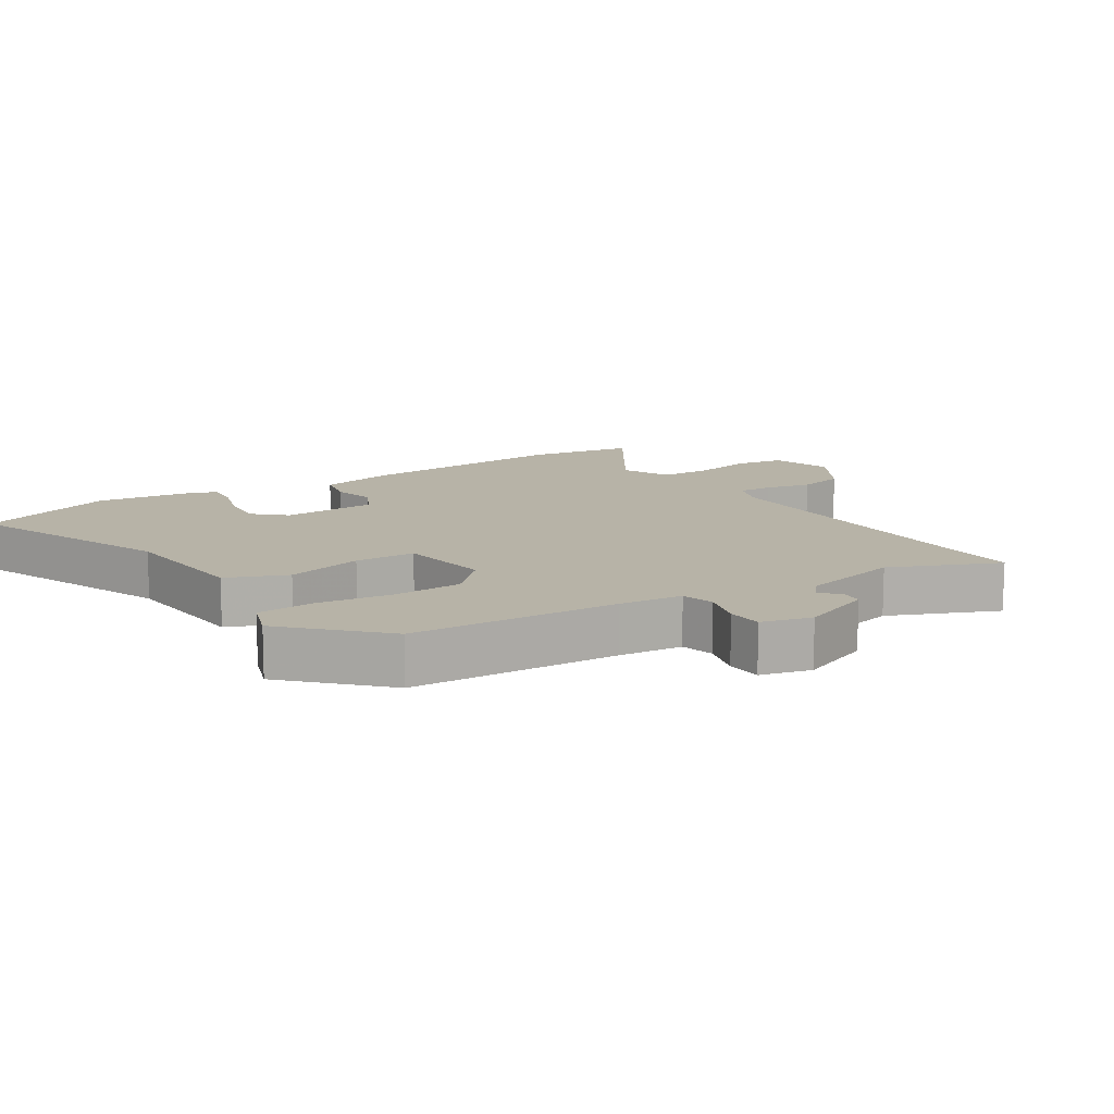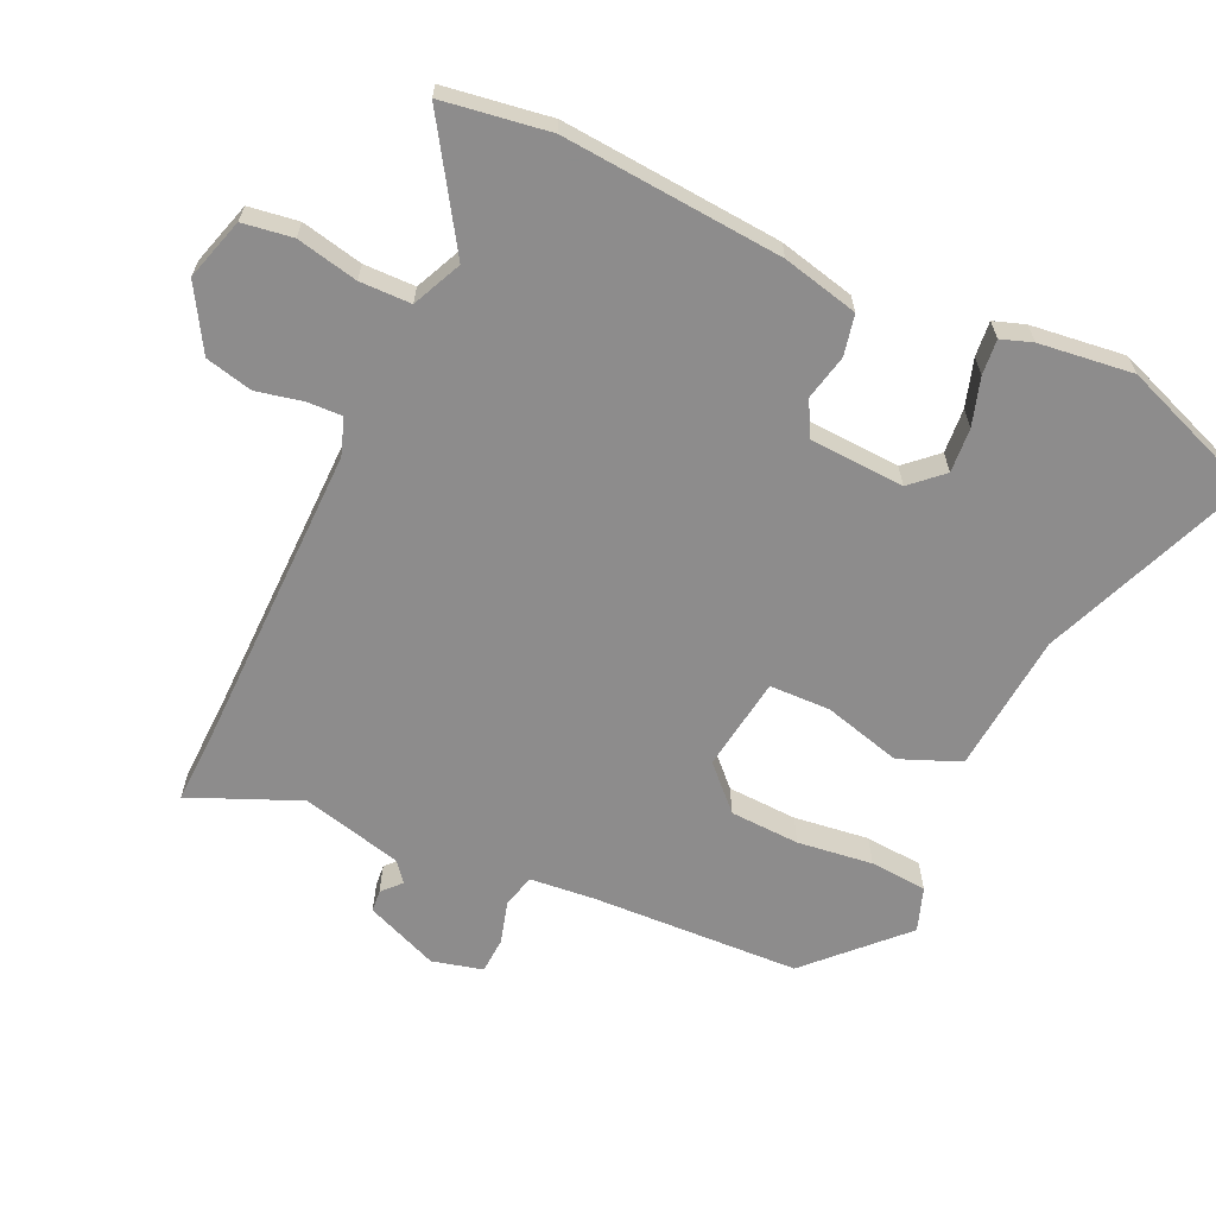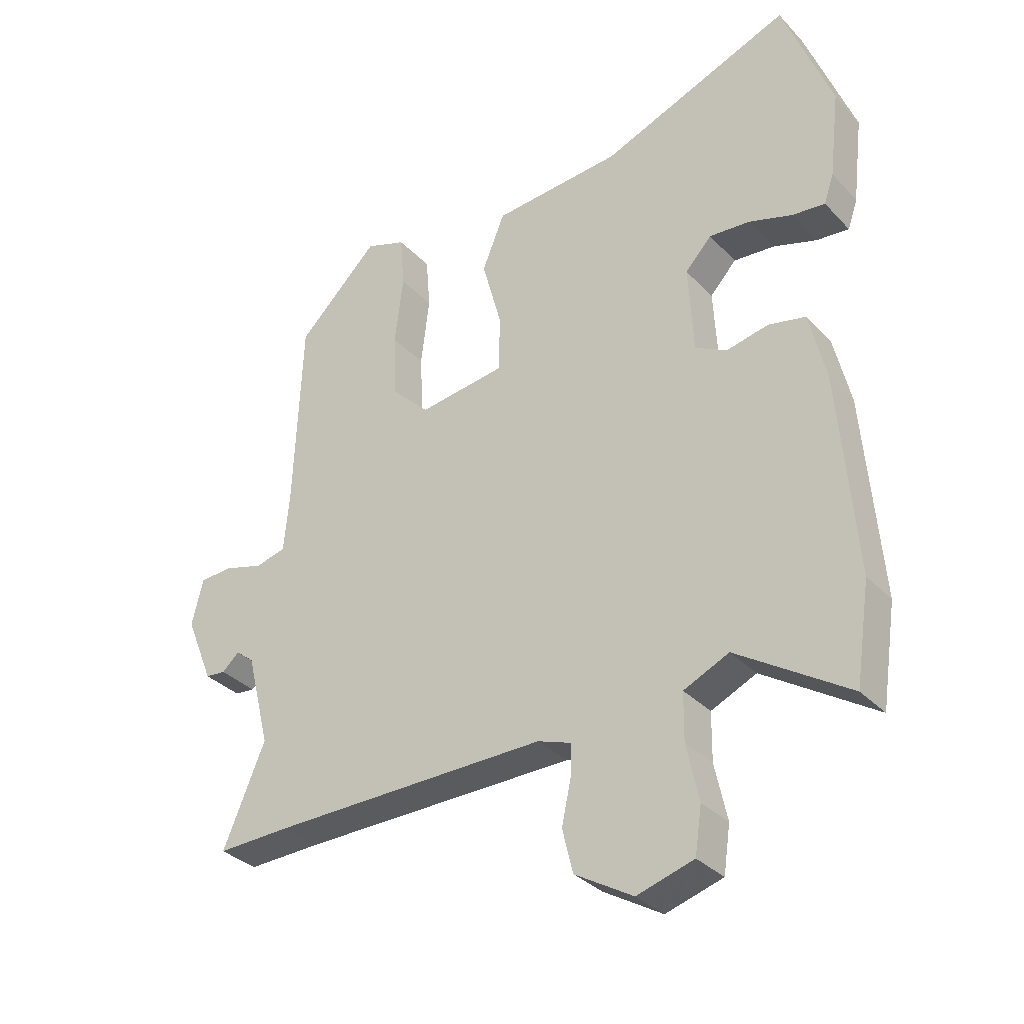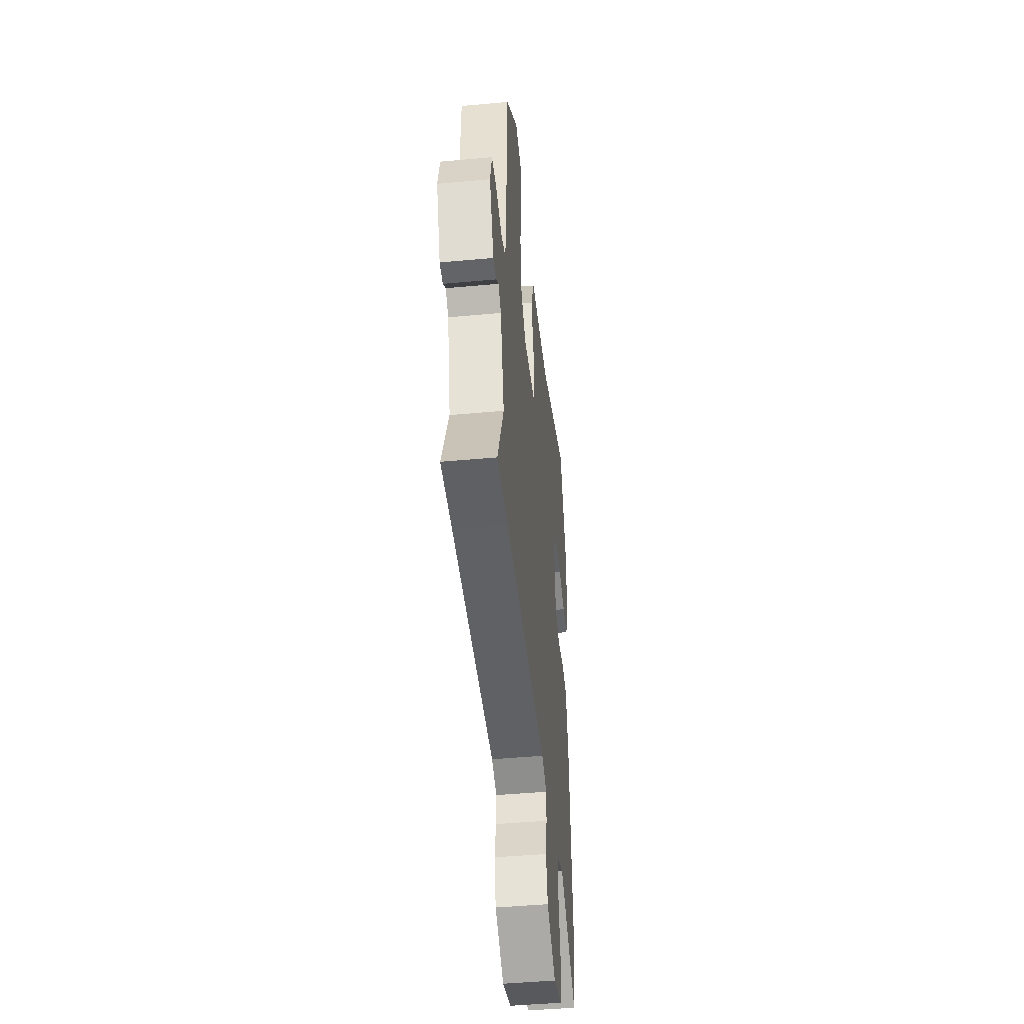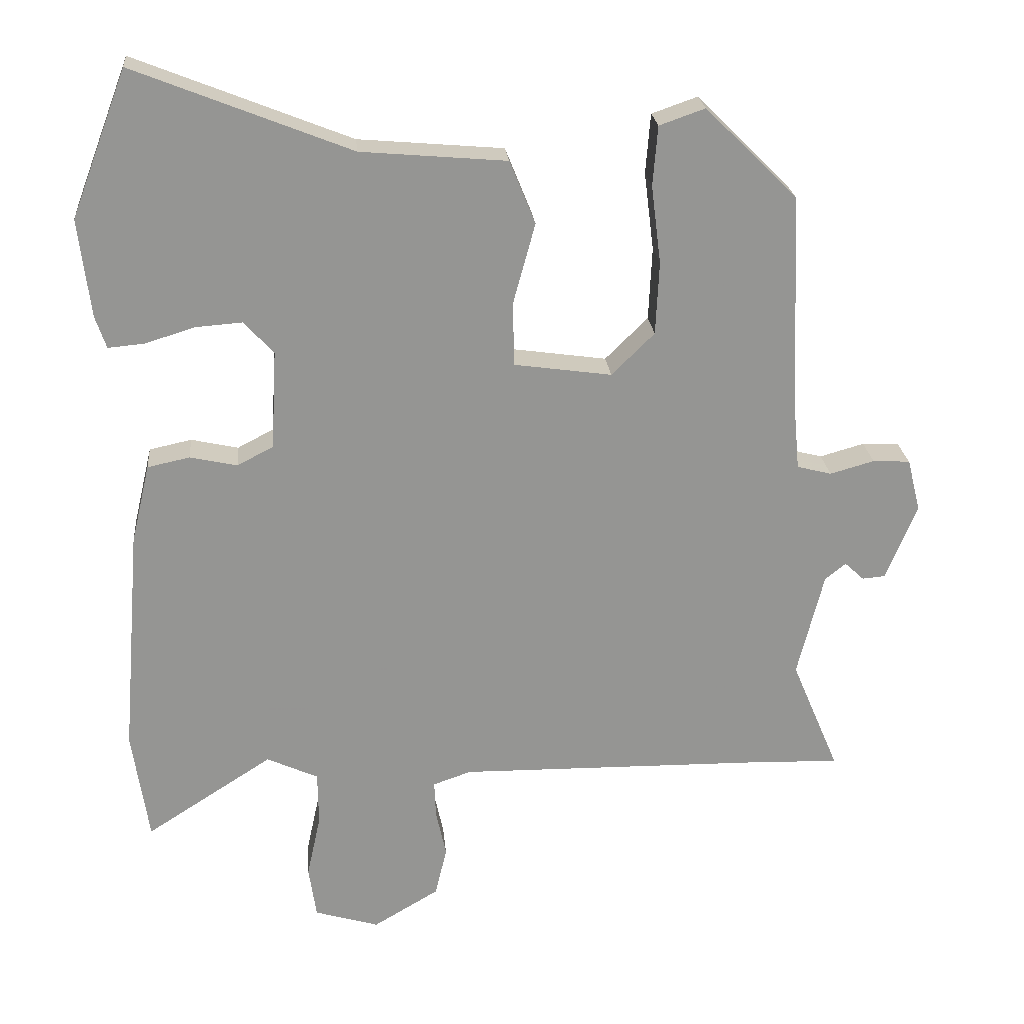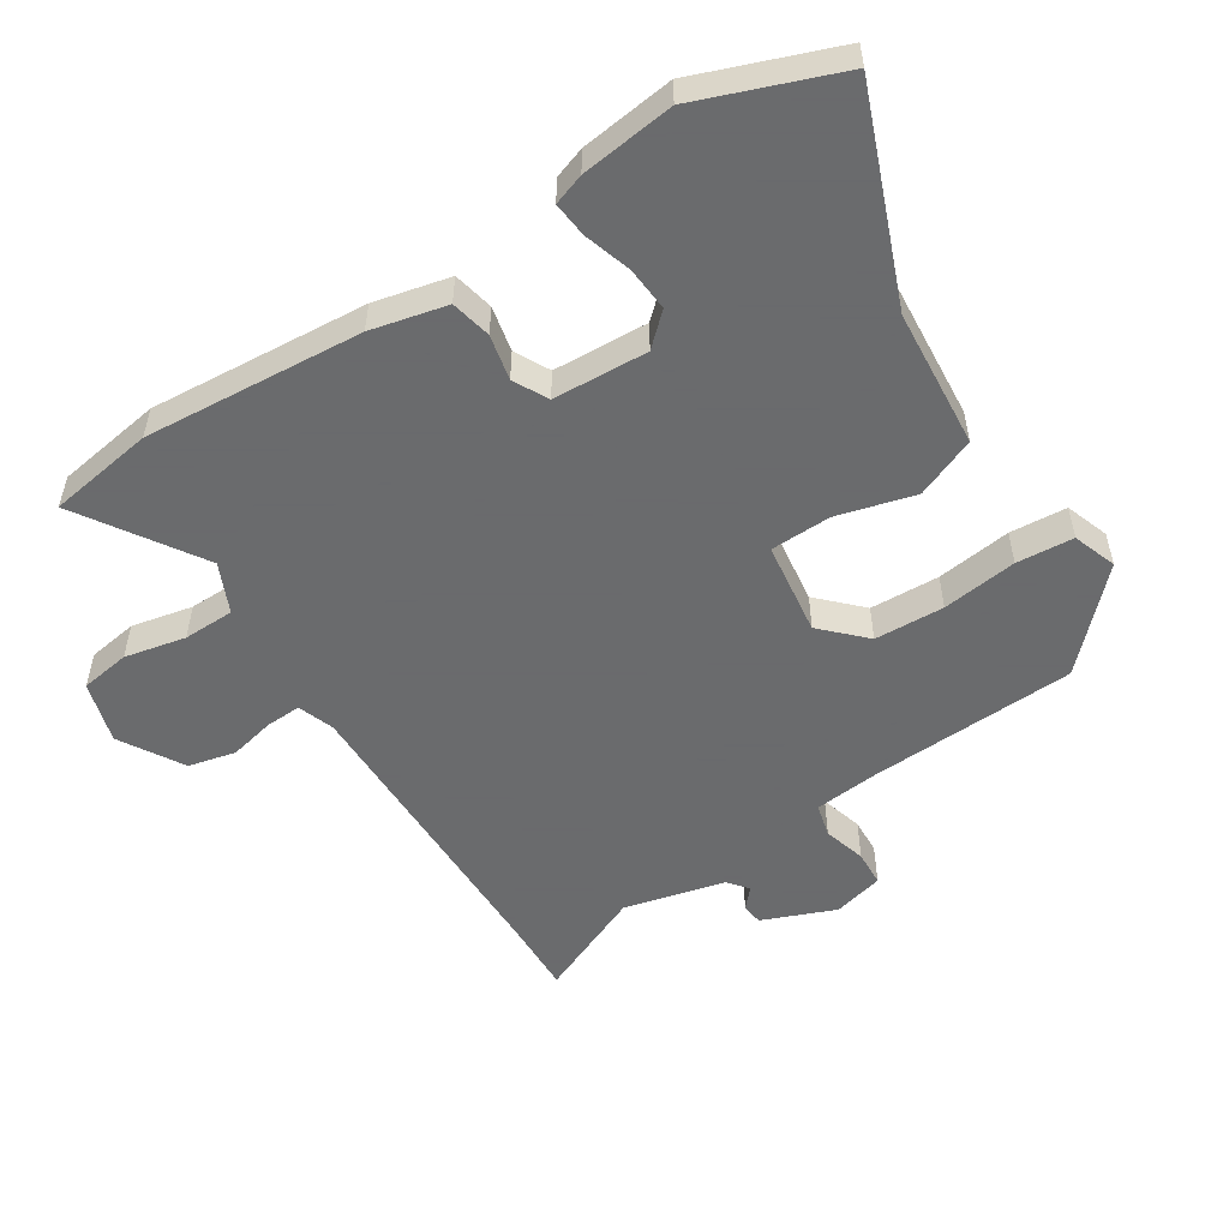
<metadata>
{"format":"obj","ext":"obj","renderer":"f3d","projection":"perspective","resolution":1024,"background":"white","views":[{"elev":12.6,"azim":57.4,"up":"+Y"},{"elev":-64.3,"azim":-114.7,"up":"+Y"},{"elev":-32.9,"azim":-144.3,"up":"+Z"},{"elev":-46.1,"azim":96.0,"up":"+Z"},{"elev":23.1,"azim":-5.3,"up":"+Z"},{"elev":-53.2,"azim":-57.1,"up":"+Y"}]}
</metadata>
<code>
v -0.537 0.07 0.403
v -0.457 0.07 0.613
v -0.145 0.07 0.489
v 0.065 0.07 0.471
v 0.102 0.07 0.38
v 0.07 0.07 0.263
v 0.072 0.07 0.171
v 0.213 0.07 0.151
v 0.275 0.07 0.212
v 0.28 0.07 0.317
v 0.266 0.07 0.43
v 0.273 0.07 0.516
v 0.339 0.07 0.539
v 0.472 0.07 0.408
v 0.485 0.07 0.093
v 0.494 0.07 -0.003
v 0.544 0.07 -0.016
v 0.608 0.07 0.002
v 0.662 0.07 -0.001
v 0.681 0.07 -0.077
v 0.636 0.07 -0.187
v 0.603 0.07 -0.19
v 0.575 0.07 -0.164
v 0.545 0.07 -0.188
v 0.507 0.07 -0.34
v 0.576 0.07 -0.503
v 0.457 0.07 -0.499
v 0.003 0.07 -0.493
v -0.052 0.07 -0.512
v -0.05 0.07 -0.565
v -0.035 0.07 -0.634
v -0.052 0.07 -0.705
v -0.147 0.07 -0.761
v -0.24 0.07 -0.733
v -0.251 0.07 -0.658
v -0.231 0.07 -0.566
v -0.232 0.07 -0.489
v -0.306 0.07 -0.455
v -0.489 0.07 -0.572
v -0.513 0.07 -0.412
v -0.486 0.07 -0.082
v -0.459 0.07 0.032
v -0.398 0.07 0.045
v -0.33 0.07 0.03
v -0.278 0.07 0.057
v -0.27 0.07 0.2
v -0.313 0.07 0.247
v -0.38 0.07 0.242
v -0.451 0.07 0.22
v -0.504 0.07 0.215
v -0.52 0.07 0.262
v -0.537 0 0.403
v -0.457 0 0.613
v -0.145 0 0.489
v 0.065 0 0.471
v 0.102 0 0.38
v 0.07 0 0.263
v 0.072 0 0.171
v 0.213 0 0.151
v 0.275 0 0.212
v 0.28 0 0.317
v 0.266 0 0.43
v 0.273 0 0.516
v 0.339 0 0.539
v 0.472 0 0.408
v 0.485 0 0.093
v 0.494 0 -0.003
v 0.544 0 -0.016
v 0.608 0 0.002
v 0.662 0 -0.001
v 0.681 0 -0.077
v 0.636 0 -0.187
v 0.603 0 -0.19
v 0.575 0 -0.164
v 0.545 0 -0.188
v 0.507 0 -0.34
v 0.576 0 -0.503
v 0.457 0 -0.499
v 0.003 0 -0.493
v -0.052 0 -0.512
v -0.05 0 -0.565
v -0.035 0 -0.634
v -0.052 0 -0.705
v -0.147 0 -0.761
v -0.24 0 -0.733
v -0.251 0 -0.658
v -0.231 0 -0.566
v -0.232 0 -0.489
v -0.306 0 -0.455
v -0.489 0 -0.572
v -0.513 0 -0.412
v -0.486 0 -0.082
v -0.459 0 0.032
v -0.398 0 0.045
v -0.33 0 0.03
v -0.278 0 0.057
v -0.27 0 0.2
v -0.313 0 0.247
v -0.38 0 0.242
v -0.451 0 0.22
v -0.504 0 0.215
v -0.52 0 0.262
f 48 49 50 51
f 47 48 51 1
f 41 42 43 44
f 41 44 45
f 38 39 40 41
f 37 38 41 45
f 33 34 35 36
f 33 36 37
f 30 31 32 33
f 29 30 33 37
f 28 29 37 45
f 25 26 27
f 24 25 27 28
f 23 24 28 45
f 21 22 23
f 20 21 23
f 17 18 19 20
f 16 17 20 23
f 12 13 14 15
f 10 11 12 15
f 9 10 15 16
f 8 9 16 23
f 3 4 5 6
f 3 6 7
f 47 1 2 3
f 46 47 3 7
f 23 45 46
f 7 8 23 46
f 102 101 100 99
f 52 102 99 98
f 95 94 93 92
f 96 95 92
f 92 91 90 89
f 96 92 89 88
f 87 86 85 84
f 88 87 84
f 84 83 82 81
f 88 84 81 80
f 96 88 80 79
f 78 77 76
f 79 78 76 75
f 96 79 75 74
f 74 73 72
f 74 72 71
f 71 70 69 68
f 74 71 68 67
f 66 65 64 63
f 66 63 62 61
f 67 66 61 60
f 74 67 60 59
f 57 56 55 54
f 58 57 54
f 54 53 52 98
f 58 54 98 97
f 97 96 74
f 97 74 59 58
f 1 52 53 2
f 2 53 54 3
f 3 54 55 4
f 4 55 56 5
f 5 56 57 6
f 6 57 58 7
f 7 58 59 8
f 8 59 60 9
f 9 60 61 10
f 10 61 62 11
f 11 62 63 12
f 12 63 64 13
f 13 64 65 14
f 14 65 66 15
f 15 66 67 16
f 16 67 68 17
f 17 68 69 18
f 18 69 70 19
f 19 70 71 20
f 20 71 72 21
f 21 72 73 22
f 22 73 74 23
f 23 74 75 24
f 24 75 76 25
f 25 76 77 26
f 26 77 78 27
f 27 78 79 28
f 28 79 80 29
f 29 80 81 30
f 30 81 82 31
f 31 82 83 32
f 32 83 84 33
f 33 84 85 34
f 34 85 86 35
f 35 86 87 36
f 36 87 88 37
f 37 88 89 38
f 38 89 90 39
f 39 90 91 40
f 40 91 92 41
f 41 92 93 42
f 42 93 94 43
f 43 94 95 44
f 44 95 96 45
f 45 96 97 46
f 46 97 98 47
f 47 98 99 48
f 48 99 100 49
f 49 100 101 50
f 50 101 102 51
f 51 102 52 1

</code>
